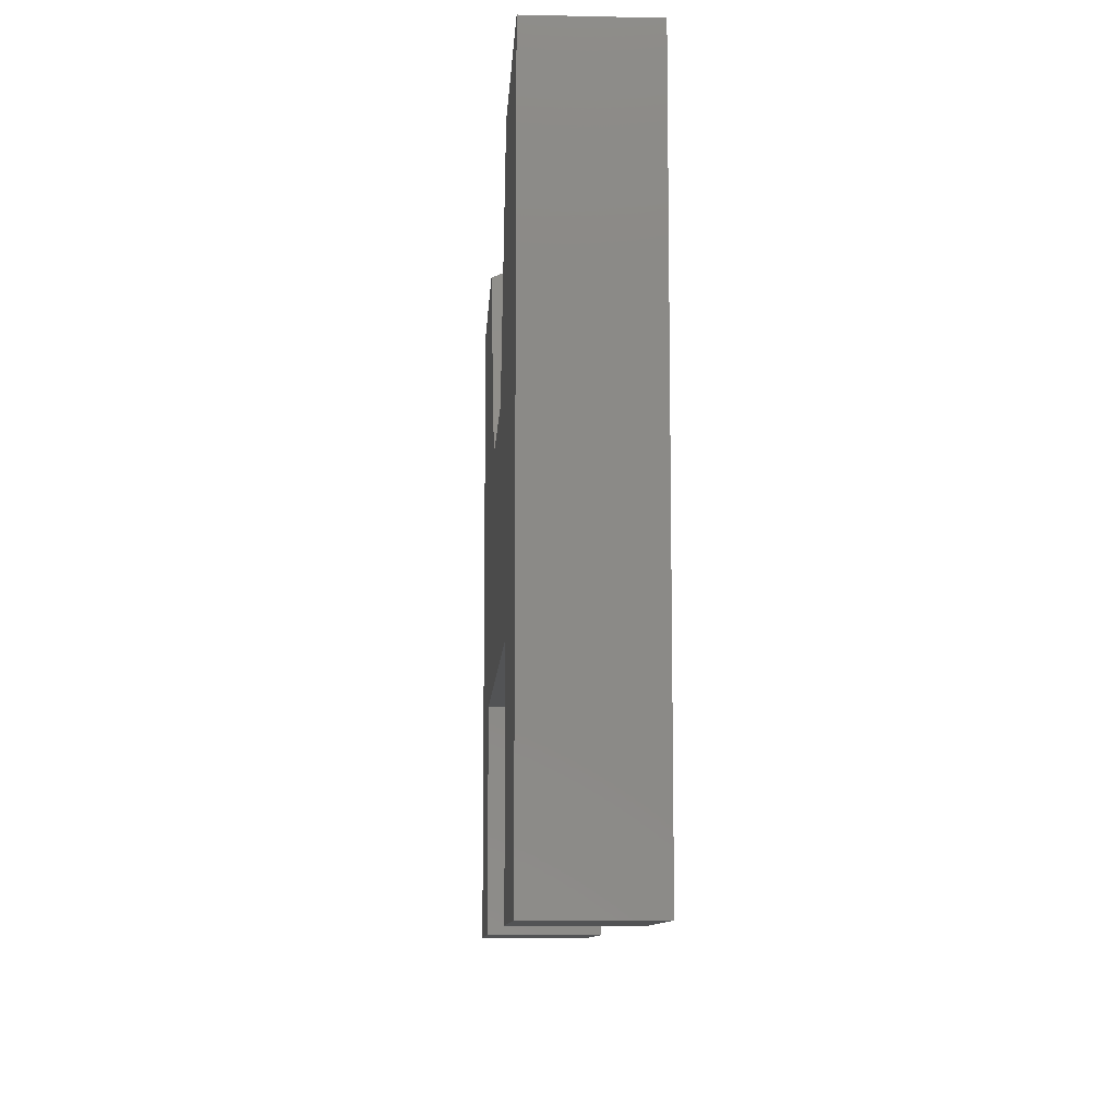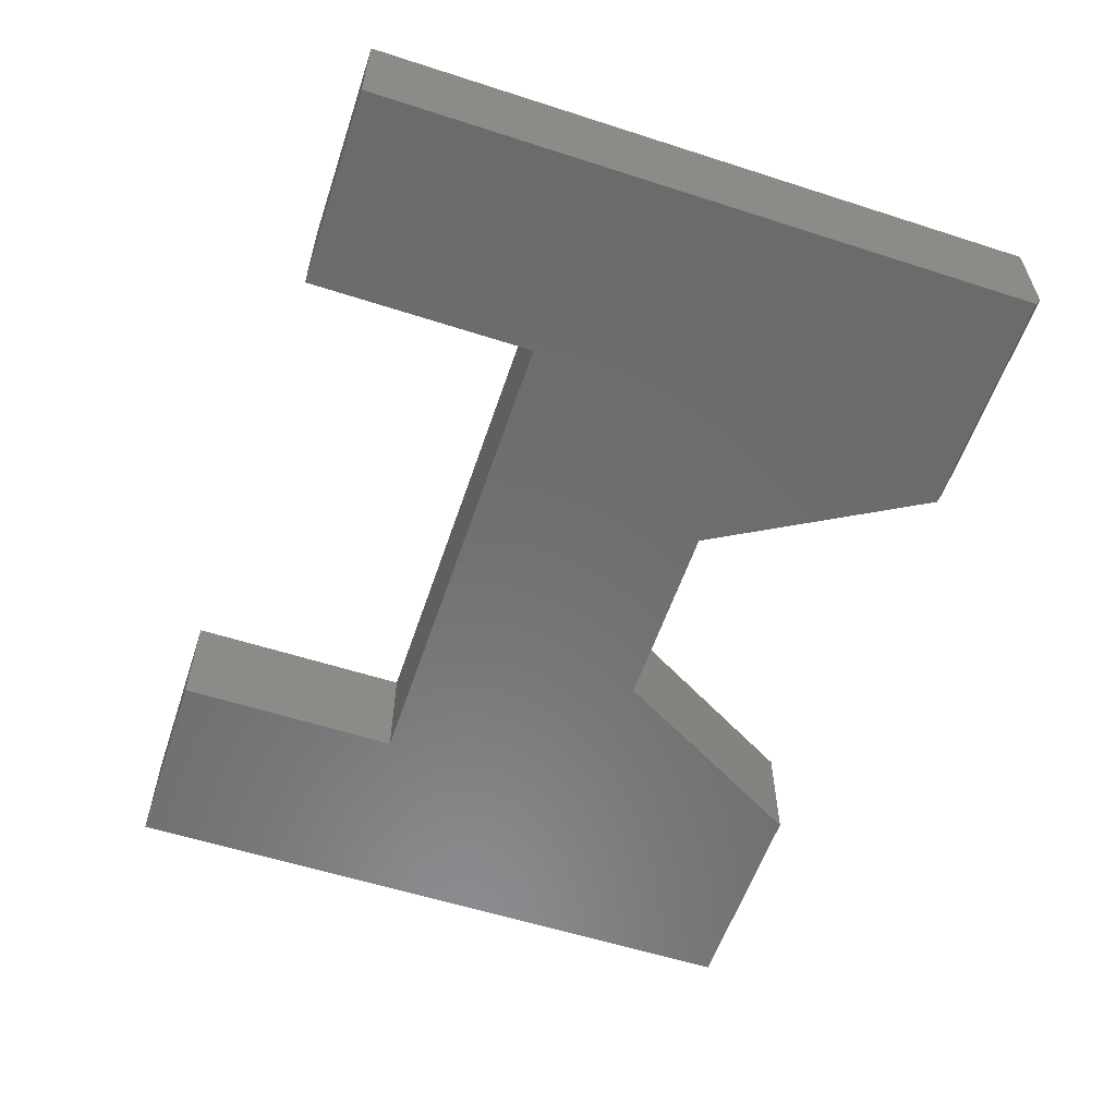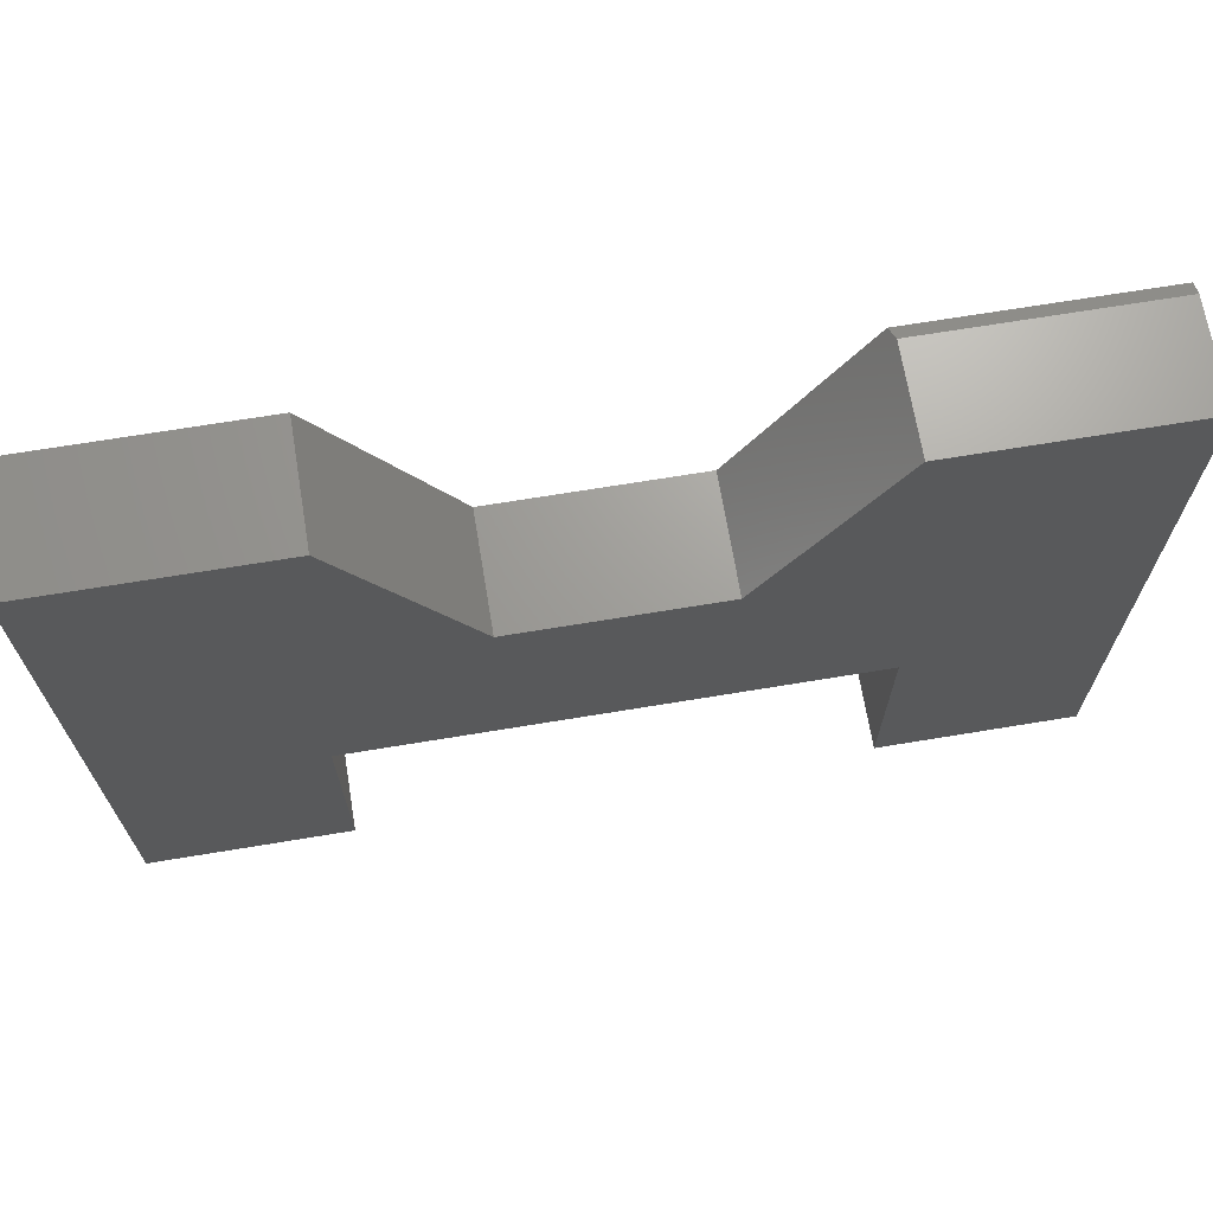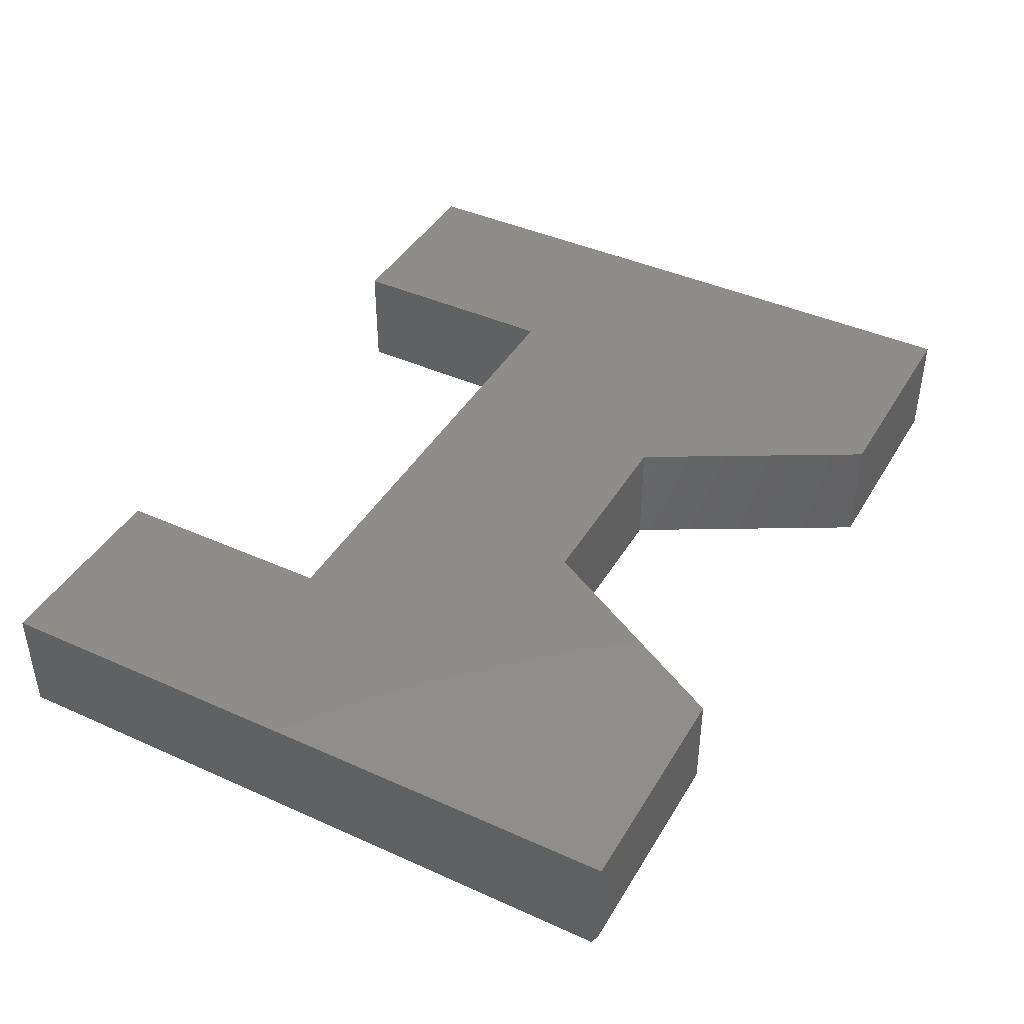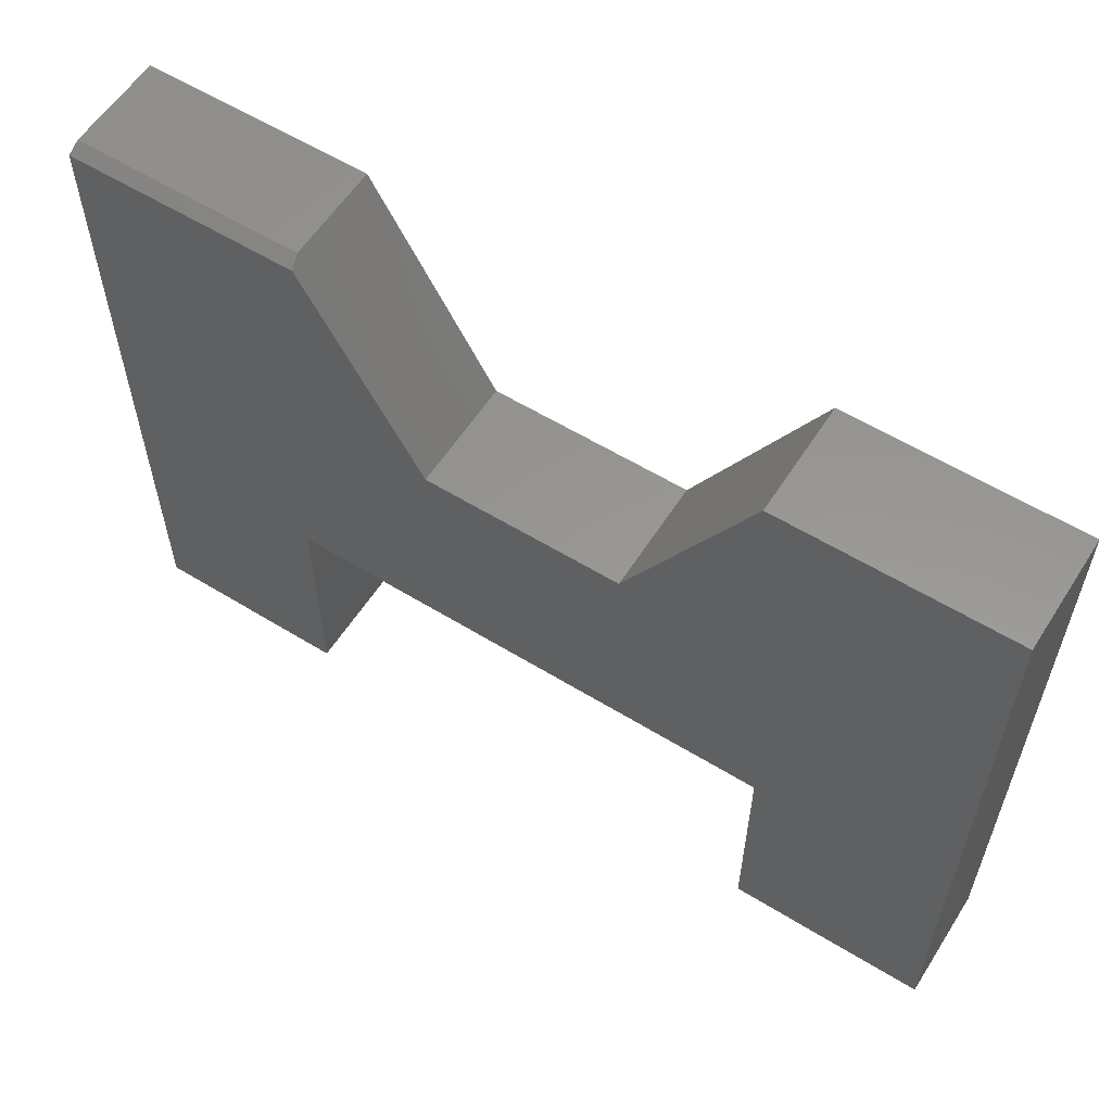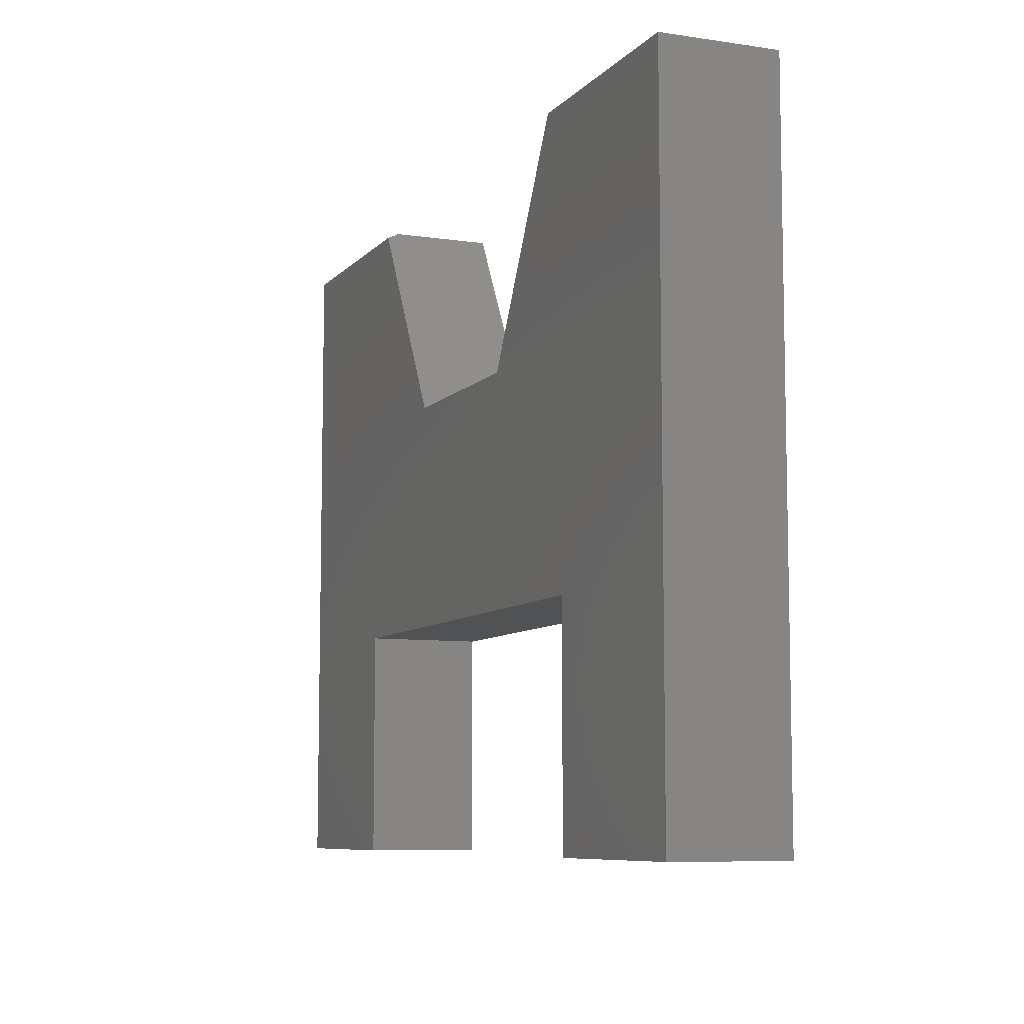
<metadata>
{"format":"stl","ext":"stl","renderer":"f3d","projection":"perspective","resolution":1024,"background":"white","views":[{"elev":-9.8,"azim":-93.2,"up":"+Y"},{"elev":-57.6,"azim":71.5,"up":"+Z"},{"elev":68.7,"azim":-9.4,"up":"+Y"},{"elev":41.9,"azim":118.4,"up":"+Z"},{"elev":58.3,"azim":-147.6,"up":"+Y"},{"elev":-8.0,"azim":-112.5,"up":"+Y"}]}
</metadata>
<code>
# stl→obj: 30 verts, 56 faces
v 0.1205 0.4938 0
v 0.2981 0.2274 0
v 0.009457 0.4938 0
v -0.1127 0.4938 0
v 0.009457 0.2274 0
v -0.2903 0.2274 0
v -0.5234 0.7492 0
v -0.257 0.7492 0
v 0.2604 0.7414 0
v 0.5312 0.7414 0
v 0.5312 -0.03906 0
v 0.2981 -0.03906 0
v -0.5234 -0.03906 0
v -0.2903 -0.03906 0
v 0.1205 0.4938 0.1328
v 0.2648 0.7492 0.1328
v 0.2648 0.7492 0.01562
v 0.5312 0.7492 0.1328
v 0.5312 0.7492 0.01562
v 0.5312 -0.03906 0.1328
v 0.009457 0.2274 0.1328
v 0.2981 0.2274 0.1328
v -0.2903 0.2274 0.1328
v 0.009457 0.4938 0.1328
v -0.1127 0.4938 0.1328
v -0.257 0.7492 0.1328
v -0.5234 0.7492 0.1328
v -0.5234 -0.03906 0.1328
v -0.2903 -0.03906 0.1328
v 0.2981 -0.03906 0.1328
f 1 2 3
f 2 4 3
f 4 2 5
f 4 5 6
f 4 6 7
f 4 7 8
f 9 10 1
f 1 10 2
f 10 11 2
f 2 11 12
f 13 7 14
f 14 7 6
f 1 15 9
f 9 15 16
f 9 16 17
f 18 19 16
f 16 19 17
f 20 11 18
f 18 11 10
f 18 10 19
f 19 10 17
f 17 10 9
f 21 22 15
f 23 21 15
f 23 15 24
f 23 24 25
f 23 25 26
f 23 26 27
f 23 27 28
f 23 28 29
f 16 15 18
f 18 15 22
f 18 22 20
f 20 22 30
f 27 7 28
f 28 7 13
f 26 8 27
f 27 8 7
f 25 4 26
f 26 4 8
f 24 3 25
f 25 3 4
f 15 1 24
f 24 1 3
f 30 12 20
f 20 12 11
f 22 2 30
f 30 2 12
f 21 5 22
f 22 5 2
f 23 6 21
f 21 6 5
f 29 14 23
f 23 14 6
f 28 13 29
f 29 13 14

</code>
